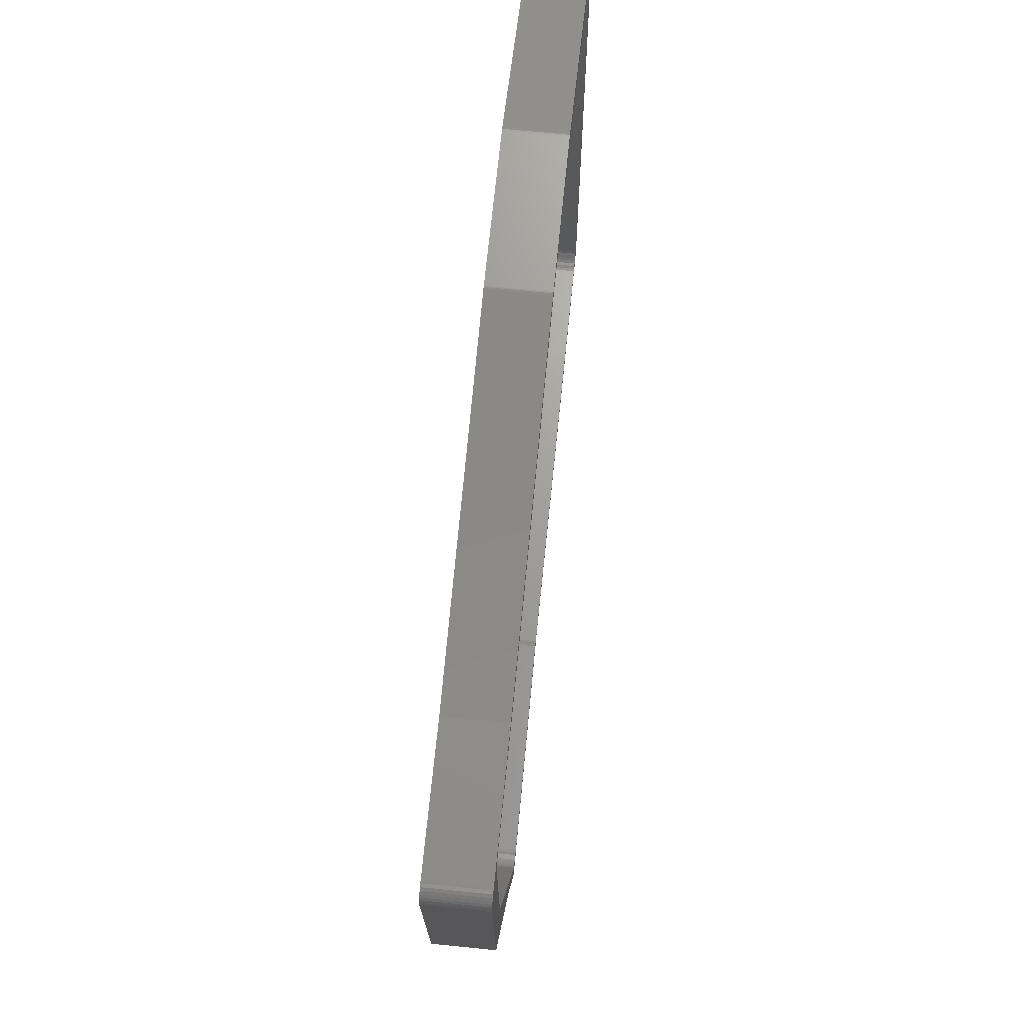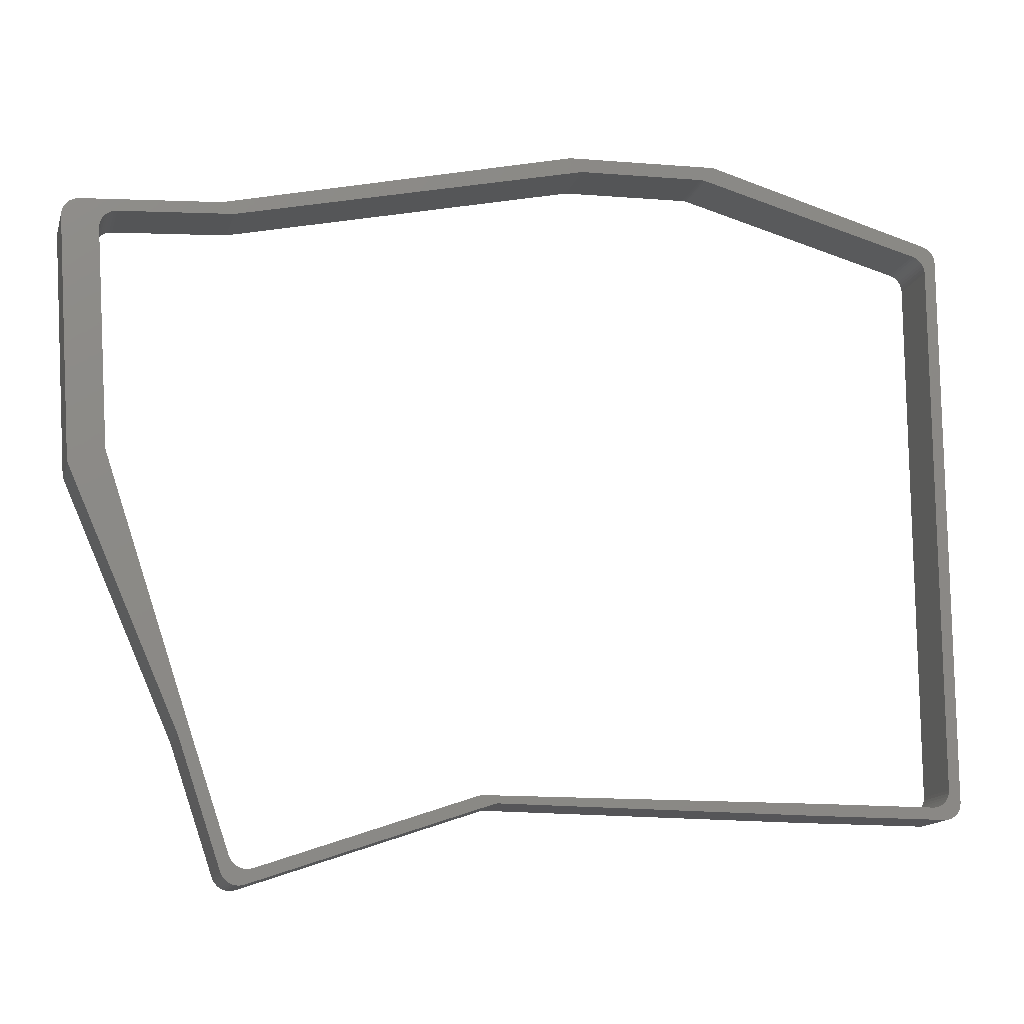
<metadata>
{"format":"stl","ext":"stl","renderer":"f3d","projection":"perspective","resolution":1024,"background":"white","views":[{"elev":68.0,"azim":95.8,"up":"+Y"},{"elev":-14.3,"azim":165.5,"up":"+Y"}]}
</metadata>
<code>
# stl→obj: 379 verts, 786 faces
v 103.9 -100.8 0
v 104.1 -100.8 0
v 104.3 -100.9 0
v 104.5 -100.9 0
v 110.9 -102.4 0
v 80.62 -102.4 0
v 69.39 -102.4 0
v 77.8 -100.1 0
v 78.1 -99.99 0
v 78.41 -99.96 0
v 78.72 -99.95 0
v 80.32 -102.4 0
v 69.38 -102.4 0
v 80.02 -102.5 0
v 69.25 -102.5 0
v 79.73 -102.5 0
v 69.03 -102.5 0
v 114 -103.2 0
v 101.9 -103.2 0
v 114.1 -103.2 0
v 102.2 -103.2 0
v 114.3 -103.2 0
v 102.4 -103.2 0
v 41.22 -112.9 0
v 37.14 -112.9 0
v 37.16 -112.8 0
v 37.35 -112.4 0
v 37.61 -112 0
v 37.93 -111.6 0
v 38.31 -111.3 0
v 38.73 -111.1 0
v 39.19 -110.9 0
v 40.76 -113.1 0
v 37.09 -113.1 0
v 40.33 -113.3 0
v 37.04 -113.3 0
v 39.95 -113.6 0
v 37.01 -113.6 0
v 39.62 -114 0
v 37 -114 0
v 37 -113.8 0
v 39.35 -114.4 0
v 37 -114.4 0
v 39.16 -114.8 0
v 37 -114.8 0
v 163.5 -114.9 0
v 153.3 -114.9 0
v 163.8 -114.9 0
v 153.5 -114.9 0
v 164 -114.9 0
v 153.6 -114.9 0
v 39.04 -115.3 0
v 37 -115.3 0
v 39 -115.8 0
v 37 -115.8 0
v 186.7 -116.5 0
v 187.2 -116.6 0
v 187.7 -116.8 0
v 188.2 -117 0
v 188.6 -117.4 0
v 188.9 -117.8 0
v 189.1 -118.1 0
v 180.6 -118.1 0
v 161.9 -116.8 0
v 161.6 -116.8 0
v 161.4 -116.7 0
v 189.2 -118.2 0
v 181.1 -118.2 0
v 189.2 -118.4 0
v 181.6 -118.4 0
v 189.3 -118.6 0
v 182 -118.6 0
v 189.4 -118.7 0
v 189.4 -118.9 0
v 182.5 -118.9 0
v 189.5 -119.2 0
v 189.5 -119.3 0
v 182.8 -119.3 0
v 189.5 -119.7 0
v 189.5 -119.8 0
v 183.1 -119.8 0
v 189.4 -120.3 0
v 183.3 -120.3 0
v 189.4 -120.8 0
v 183.4 -120.8 0
v 189.4 -121.3 0
v 183.4 -121.3 0
v 186.8 -157.8 0
v 180.8 -157.8 0
v 186.8 -158.1 0
v 180.8 -158.1 0
v 186.8 -158.3 0
v 180.7 -158.3 0
v 186.8 -158.6 0
v 180.7 -158.6 0
v 186.7 -160.1 0
v 186.6 -160.5 0
v 186.5 -160.8 0
v 186.4 -161.1 0
v 167.8 -203 0
v 165.7 -203 0
v 167.8 -203.1 0
v 165.6 -203.1 0
v 167.7 -203.3 0
v 165.6 -203.3 0
v 167.3 -204.4 0
v 165.2 -204.4 0
v 39 -207.5 0
v 37 -207.5 0
v 39.05 -208 0
v 37 -208 0
v 39.18 -208.5 0
v 37 -208.5 0
v 39.4 -209 0
v 37 -209 0
v 39.7 -209.4 0
v 37 -209.4 0
v 40.07 -209.8 0
v 37.03 -209.8 0
v 37 -209.5 0
v 40.5 -210.1 0
v 37.07 -210.1 0
v 37.05 -210 0
v 40.97 -210.3 0
v 37.13 -210.3 0
v 41.48 -210.5 0
v 37.16 -210.5 0
v 42 -210.5 0
v 37.17 -210.5 0
v 61 -210.5 0
v 119.1 -210.9 0
v 119.4 -210.9 0
v 119.8 -210.9 0
v 120.1 -211 0
v 123.2 -212.1 0
v 116.6 -212.1 0
v 38.55 -212.1 0
v 38.5 -212.1 0
v 38.07 -211.8 0
v 37.7 -211.4 0
v 37.4 -211 0
v 37.18 -210.5 0
v 123.3 -212.1 0
v 116.9 -212.1 0
v 123.4 -212.2 0
v 117.2 -212.2 0
v 123.7 -212.3 0
v 117.6 -212.3 0
v 63.01 -212.5 0
v 63 -212.5 0
v 62.99 -212.5 0
v 49.11 -212.5 0
v 40 -212.5 0
v 39.48 -212.5 0
v 38.97 -212.3 0
v 161.5 -221.4 0
v 159.4 -221.4 0
v 161.3 -221.8 0
v 159.2 -221.8 0
v 161.2 -222.2 0
v 158.9 -222.2 0
v 161.1 -222.6 0
v 158.6 -222.6 0
v 161 -222.9 0
v 158.2 -222.9 0
v 160.9 -223.1 0
v 157.8 -223.1 0
v 155.5 -223.3 0
v 149.4 -223.3 0
v 160.8 -223.3 0
v 157.4 -223.3 0
v 156 -223.4 0
v 149.7 -223.4 0
v 160.8 -223.4 0
v 156.9 -223.4 0
v 156.5 -223.4 0
v 149.9 -223.4 0
v 160.6 -223.9 0
v 160.4 -224.4 0
v 160.1 -224.8 0
v 159.7 -225.2 0
v 159.3 -225.5 0
v 158.8 -225.8 0
v 158.3 -225.9 0
v 157.8 -226 0
v 157.3 -225.9 0
v 156.8 -225.8 0
v 158.3 -225.9 10
v 158.8 -225.8 10
v 159.3 -225.5 10
v 159.7 -225.2 10
v 160.1 -224.8 10
v 160.4 -224.4 10
v 160.6 -223.9 10
v 160.8 -223.4 10
v 156.5 -223.4 10
v 149.9 -223.4 10
v 156.8 -225.8 10
v 157.3 -225.9 10
v 157.8 -226 10
v 156.9 -223.4 10
v 156 -223.4 10
v 149.7 -223.4 10
v 160.8 -223.3 10
v 157.4 -223.3 10
v 155.5 -223.3 10
v 149.4 -223.3 10
v 160.9 -223.1 10
v 157.8 -223.1 10
v 161 -222.9 10
v 158.2 -222.9 10
v 161.1 -222.6 10
v 158.6 -222.6 10
v 161.2 -222.2 10
v 158.9 -222.2 10
v 161.3 -221.8 10
v 159.2 -221.8 10
v 161.5 -221.4 10
v 159.4 -221.4 10
v 62.99 -212.5 10
v 45.65 -212.5 10
v 49.11 -212.5 10
v 123.7 -212.3 10
v 117.6 -212.3 10
v 123.4 -212.2 10
v 117.2 -212.2 10
v 123.3 -212.1 10
v 116.9 -212.1 10
v 63 -212.5 10
v 63.01 -212.5 10
v 116.6 -212.1 10
v 38.55 -212.1 10
v 38.97 -212.3 10
v 39.48 -212.5 10
v 40 -212.5 10
v 123.2 -212.1 10
v 120.1 -211 10
v 119.8 -210.9 10
v 119.4 -210.9 10
v 119.1 -210.9 10
v 61 -210.5 10
v 42 -210.5 10
v 37.17 -210.5 10
v 37.18 -210.5 10
v 37.4 -211 10
v 37.7 -211.4 10
v 38.07 -211.8 10
v 38.5 -212.1 10
v 41.48 -210.5 10
v 37.16 -210.5 10
v 40.97 -210.3 10
v 37.13 -210.3 10
v 40.5 -210.1 10
v 37.07 -210.1 10
v 40.07 -209.8 10
v 37.03 -209.8 10
v 37.05 -210 10
v 39.7 -209.4 10
v 37 -209.4 10
v 37 -209.5 10
v 39.4 -209 10
v 37 -209 10
v 39.18 -208.5 10
v 37 -208.5 10
v 39.05 -208 10
v 37 -208 10
v 39 -207.5 10
v 37 -207.5 10
v 167.3 -204.4 10
v 165.2 -204.4 10
v 167.7 -203.3 10
v 165.6 -203.3 10
v 167.8 -203.1 10
v 165.6 -203.1 10
v 167.8 -203 10
v 165.7 -203 10
v 186.4 -161.1 10
v 186.5 -160.8 10
v 186.6 -160.5 10
v 186.7 -160.1 10
v 186.8 -158.6 10
v 180.7 -158.6 10
v 186.8 -158.3 10
v 180.7 -158.3 10
v 186.8 -158.1 10
v 180.8 -158.1 10
v 186.8 -157.8 10
v 180.8 -157.8 10
v 189.4 -121.3 10
v 183.4 -121.3 10
v 189.4 -120.8 10
v 183.4 -120.8 10
v 189.4 -120.3 10
v 183.3 -120.3 10
v 189.5 -119.8 10
v 183.1 -119.8 10
v 189.5 -119.7 10
v 189.5 -119.3 10
v 182.8 -119.3 10
v 189.5 -119.2 10
v 189.4 -118.9 10
v 182.5 -118.9 10
v 189.4 -118.7 10
v 189.3 -118.6 10
v 182 -118.6 10
v 189.2 -118.4 10
v 181.6 -118.4 10
v 189.2 -118.2 10
v 181.1 -118.2 10
v 189.1 -118.1 10
v 180.6 -118.1 10
v 39 -115.8 10
v 37 -115.8 10
v 39.04 -115.3 10
v 37 -115.3 10
v 188.9 -117.8 10
v 188.6 -117.4 10
v 188.2 -117 10
v 187.7 -116.8 10
v 187.2 -116.6 10
v 186.7 -116.5 10
v 164 -114.9 10
v 153.6 -114.9 10
v 161.4 -116.7 10
v 161.6 -116.8 10
v 161.9 -116.8 10
v 163.8 -114.9 10
v 153.5 -114.9 10
v 163.5 -114.9 10
v 153.3 -114.9 10
v 39.16 -114.8 10
v 37 -114.8 10
v 39.35 -114.4 10
v 37 -114.4 10
v 39.62 -114 10
v 37 -114 10
v 39.95 -113.6 10
v 37.01 -113.6 10
v 37 -113.8 10
v 40.33 -113.3 10
v 37.04 -113.3 10
v 40.76 -113.1 10
v 37.09 -113.1 10
v 41.22 -112.9 10
v 37.14 -112.9 10
v 114.3 -103.2 10
v 102.4 -103.2 10
v 114.1 -103.2 10
v 102.2 -103.2 10
v 114 -103.2 10
v 101.9 -103.2 10
v 79.73 -102.5 10
v 69.03 -102.5 10
v 39.19 -110.9 10
v 38.73 -111.1 10
v 38.31 -111.3 10
v 37.93 -111.6 10
v 37.61 -112 10
v 37.35 -112.4 10
v 37.16 -112.8 10
v 80.02 -102.5 10
v 69.25 -102.5 10
v 80.32 -102.4 10
v 69.38 -102.4 10
v 80.62 -102.4 10
v 69.39 -102.4 10
v 110.9 -102.4 10
v 104.5 -100.9 10
v 104.3 -100.9 10
v 104.1 -100.8 10
v 103.9 -100.8 10
v 78.72 -99.95 10
v 78.41 -99.96 10
v 78.1 -99.99 10
v 77.8 -100.1 10
v 60.99 -210.5 10
v 60.99 -210.5 0
v 61.01 -210.5 10
v 61.01 -210.5 0
f 1 2 3
f 1 3 4
f 1 4 5
f 1 5 6
f 1 6 7
f 1 7 8
f 1 8 9
f 1 9 10
f 1 10 11
f 6 12 13
f 6 13 7
f 12 14 15
f 12 15 13
f 14 16 17
f 14 17 15
f 5 18 19
f 5 19 6
f 18 20 21
f 18 21 19
f 20 22 23
f 20 23 21
f 16 24 25
f 16 25 26
f 16 26 27
f 16 27 28
f 16 28 29
f 16 29 30
f 16 30 31
f 16 31 32
f 16 32 17
f 24 33 34
f 24 34 25
f 33 35 36
f 33 36 36
f 33 36 34
f 35 37 38
f 35 38 36
f 37 39 40
f 37 40 41
f 37 41 38
f 39 42 43
f 39 43 40
f 42 44 45
f 42 45 43
f 22 46 47
f 22 47 23
f 46 48 49
f 46 49 47
f 48 50 51
f 48 51 49
f 44 52 53
f 44 53 45
f 52 54 55
f 52 55 53
f 50 56 57
f 50 57 58
f 50 58 59
f 50 59 60
f 50 60 61
f 50 61 62
f 50 62 63
f 50 63 64
f 50 64 65
f 50 65 66
f 50 66 51
f 62 67 68
f 62 68 63
f 67 67 69
f 67 69 70
f 67 70 68
f 69 71 72
f 69 72 70
f 71 73 74
f 71 74 75
f 71 75 72
f 74 76 77
f 74 77 78
f 74 78 75
f 77 79 80
f 77 80 81
f 77 81 78
f 80 82 83
f 80 83 81
f 82 84 85
f 82 85 83
f 84 86 87
f 84 87 85
f 86 88 89
f 86 89 87
f 88 90 91
f 88 91 89
f 90 92 93
f 90 93 91
f 92 94 95
f 92 95 93
f 94 96 97
f 94 97 98
f 94 98 99
f 94 99 100
f 94 100 101
f 94 101 95
f 100 102 103
f 100 103 101
f 102 104 105
f 102 105 103
f 104 106 107
f 104 107 105
f 106 106 107
f 106 107 107
f 106 106 107
f 106 107 107
f 54 108 109
f 54 109 55
f 108 110 111
f 108 111 109
f 110 112 113
f 110 113 111
f 112 114 115
f 112 115 113
f 114 116 117
f 114 117 115
f 116 118 119
f 116 119 120
f 116 120 117
f 118 121 122
f 118 122 123
f 118 123 119
f 121 124 125
f 121 125 122
f 124 126 127
f 124 127 125
f 126 128 129
f 126 129 127
f 128 130 131
f 128 131 132
f 128 132 133
f 128 133 134
f 128 134 135
f 128 135 136
f 128 136 137
f 128 137 138
f 128 138 139
f 128 139 140
f 128 140 141
f 128 141 142
f 128 142 129
f 135 143 144
f 135 144 136
f 143 145 146
f 143 146 144
f 145 147 148
f 145 148 146
f 136 149 150
f 136 150 151
f 136 151 152
f 136 152 153
f 136 153 154
f 136 154 155
f 136 155 137
f 151 151 152
f 106 156 157
f 106 157 107
f 156 158 159
f 156 159 157
f 158 160 161
f 158 161 159
f 160 162 163
f 160 163 161
f 162 164 165
f 162 165 163
f 164 166 167
f 164 167 165
f 147 168 169
f 147 169 148
f 166 170 171
f 166 171 167
f 168 172 173
f 168 173 169
f 170 174 175
f 170 175 171
f 172 176 177
f 172 177 173
f 174 174 176
f 174 176 175
f 176 174 178
f 176 178 179
f 176 179 180
f 176 180 181
f 176 181 182
f 176 182 183
f 176 183 184
f 176 184 185
f 176 185 186
f 176 186 187
f 176 187 177
f 188 189 190
f 188 190 191
f 188 191 192
f 188 192 193
f 188 193 194
f 188 194 195
f 188 195 196
f 188 196 197
f 188 197 198
f 188 198 199
f 188 199 200
f 195 195 201
f 195 201 196
f 196 202 203
f 196 203 197
f 195 204 205
f 195 205 201
f 202 206 207
f 202 207 203
f 204 208 209
f 204 209 205
f 208 210 211
f 208 211 209
f 210 212 213
f 210 213 211
f 212 214 215
f 212 215 213
f 214 216 217
f 214 217 215
f 216 218 219
f 216 219 217
f 220 220 221
f 220 221 222
f 206 223 224
f 206 224 207
f 223 225 226
f 223 226 224
f 225 227 228
f 225 228 226
f 221 220 229
f 221 229 230
f 221 230 231
f 221 231 232
f 221 232 233
f 221 233 234
f 221 234 235
f 227 236 231
f 227 231 228
f 231 236 237
f 231 237 238
f 231 238 239
f 231 239 240
f 231 240 241
f 231 241 242
f 231 242 243
f 231 243 244
f 231 244 245
f 231 245 246
f 231 246 247
f 231 247 248
f 231 248 232
f 242 249 250
f 242 250 243
f 249 251 252
f 249 252 250
f 251 253 254
f 251 254 252
f 253 255 256
f 253 256 257
f 253 257 254
f 255 258 259
f 255 259 260
f 255 260 256
f 258 261 262
f 258 262 259
f 261 263 264
f 261 264 262
f 263 265 266
f 263 266 264
f 265 267 268
f 265 268 266
f 218 269 270
f 218 270 219
f 269 269 270
f 269 270 270
f 269 269 270
f 269 270 270
f 269 271 272
f 269 272 270
f 271 273 274
f 271 274 272
f 273 275 276
f 273 276 274
f 275 277 278
f 275 278 279
f 275 279 280
f 275 280 281
f 275 281 282
f 275 282 276
f 281 283 284
f 281 284 282
f 283 285 286
f 283 286 284
f 285 287 288
f 285 288 286
f 287 289 290
f 287 290 288
f 289 291 292
f 289 292 290
f 291 293 294
f 291 294 292
f 293 295 296
f 293 296 294
f 295 297 298
f 295 298 299
f 295 299 296
f 298 300 301
f 298 301 302
f 298 302 299
f 301 303 304
f 301 304 305
f 301 305 302
f 304 306 307
f 304 307 305
f 306 308 308
f 306 308 309
f 306 309 307
f 308 310 311
f 308 311 309
f 267 312 313
f 267 313 268
f 312 314 315
f 312 315 313
f 310 316 317
f 310 317 318
f 310 318 319
f 310 319 320
f 310 320 321
f 310 321 322
f 310 322 323
f 310 323 324
f 310 324 325
f 310 325 326
f 310 326 311
f 322 327 328
f 322 328 323
f 327 329 330
f 327 330 328
f 314 331 332
f 314 332 315
f 331 333 334
f 331 334 332
f 333 335 336
f 333 336 334
f 335 337 338
f 335 338 339
f 335 339 336
f 337 340 341
f 337 341 338
f 340 342 343
f 340 343 341
f 340 341 341
f 342 344 345
f 342 345 343
f 329 346 347
f 329 347 330
f 346 348 349
f 346 349 347
f 348 350 351
f 348 351 349
f 344 352 353
f 344 353 354
f 344 354 355
f 344 355 356
f 344 356 357
f 344 357 358
f 344 358 359
f 344 359 360
f 344 360 345
f 352 361 362
f 352 362 353
f 361 363 364
f 361 364 362
f 363 365 366
f 363 366 364
f 350 367 365
f 350 365 351
f 365 367 368
f 365 368 369
f 365 369 370
f 365 370 371
f 365 371 372
f 365 372 373
f 365 373 374
f 365 374 375
f 365 375 366
f 257 256 260
f 257 260 120
f 257 120 119
f 257 119 123
f 244 243 250
f 244 250 252
f 244 252 254
f 244 254 257
f 244 257 123
f 244 123 122
f 244 122 125
f 244 125 127
f 244 127 129
f 244 129 142
f 245 244 142
f 245 142 141
f 246 245 141
f 246 141 140
f 247 246 140
f 247 140 139
f 248 247 139
f 248 139 138
f 233 232 248
f 233 248 138
f 233 138 137
f 233 137 155
f 234 233 155
f 234 155 154
f 235 234 154
f 235 154 153
f 220 222 221
f 220 221 235
f 220 235 153
f 220 153 152
f 220 152 151
f 229 220 220
f 229 220 151
f 229 151 151
f 229 151 150
f 230 229 150
f 230 150 149
f 231 230 149
f 231 149 136
f 228 231 136
f 228 136 144
f 226 228 144
f 226 144 146
f 224 226 146
f 224 146 148
f 198 197 203
f 198 203 207
f 198 207 224
f 198 224 148
f 198 148 169
f 198 169 173
f 198 173 177
f 198 177 187
f 199 198 187
f 199 187 186
f 200 199 186
f 200 186 185
f 188 200 185
f 188 185 184
f 189 188 184
f 189 184 183
f 190 189 183
f 190 183 182
f 191 190 182
f 191 182 181
f 192 191 181
f 192 181 180
f 193 192 180
f 193 180 179
f 194 193 179
f 194 179 178
f 271 269 269
f 271 269 269
f 271 269 218
f 271 218 216
f 271 216 214
f 271 214 212
f 271 212 210
f 271 210 208
f 271 208 204
f 271 204 195
f 271 195 195
f 271 195 194
f 271 194 178
f 271 178 174
f 271 174 174
f 271 174 170
f 271 170 166
f 271 166 164
f 271 164 162
f 271 162 160
f 271 160 158
f 271 158 156
f 271 156 106
f 271 106 106
f 271 106 106
f 271 106 104
f 273 271 104
f 273 104 102
f 275 273 102
f 275 102 100
f 277 275 100
f 277 100 99
f 278 277 99
f 278 99 98
f 279 278 98
f 279 98 97
f 280 279 97
f 280 97 96
f 297 295 293
f 297 293 291
f 297 291 289
f 297 289 287
f 297 287 285
f 297 285 283
f 297 283 281
f 297 281 280
f 297 280 96
f 297 96 94
f 297 94 92
f 297 92 90
f 297 90 88
f 297 88 86
f 297 86 84
f 297 84 82
f 297 82 80
f 297 80 79
f 300 298 297
f 300 297 79
f 300 79 77
f 300 77 76
f 303 301 300
f 303 300 76
f 303 76 74
f 303 74 73
f 308 306 304
f 308 304 303
f 308 303 73
f 308 73 71
f 308 71 69
f 308 69 67
f 316 310 308
f 316 308 308
f 316 308 67
f 316 67 67
f 316 67 62
f 316 62 61
f 317 316 61
f 317 61 60
f 318 317 60
f 318 60 59
f 319 318 59
f 319 59 58
f 320 319 58
f 320 58 57
f 321 320 57
f 321 57 56
f 322 321 56
f 322 56 50
f 327 322 50
f 327 50 48
f 329 327 48
f 329 48 46
f 368 367 350
f 368 350 348
f 368 348 346
f 368 346 329
f 368 329 46
f 368 46 22
f 368 22 20
f 368 20 18
f 368 18 5
f 368 5 4
f 369 368 4
f 369 4 3
f 370 369 3
f 370 3 2
f 371 370 2
f 371 2 1
f 372 371 1
f 372 1 11
f 373 372 11
f 373 11 10
f 374 373 10
f 374 10 9
f 375 374 9
f 375 9 8
f 354 353 362
f 354 362 364
f 354 364 366
f 354 366 375
f 354 375 8
f 354 8 7
f 354 7 13
f 354 13 15
f 354 15 17
f 354 17 32
f 355 354 32
f 355 32 31
f 356 355 31
f 356 31 30
f 357 356 30
f 357 30 29
f 358 357 29
f 358 29 28
f 359 358 28
f 359 28 27
f 360 359 27
f 360 27 26
f 341 343 345
f 341 345 360
f 341 360 26
f 341 26 25
f 341 25 34
f 341 34 36
f 339 338 341
f 339 341 341
f 339 341 36
f 339 36 36
f 339 36 38
f 339 38 41
f 259 262 264
f 259 264 266
f 259 266 268
f 259 268 313
f 259 313 315
f 259 315 332
f 259 332 334
f 259 334 336
f 259 336 339
f 259 339 41
f 259 41 40
f 259 40 43
f 259 43 45
f 259 45 53
f 259 53 55
f 259 55 109
f 259 109 111
f 259 111 113
f 259 113 115
f 259 115 117
f 259 117 120
f 259 120 260
f 267 265 110
f 267 110 108
f 265 263 112
f 265 112 110
f 263 261 114
f 263 114 112
f 261 258 116
f 261 116 114
f 258 255 118
f 258 118 116
f 255 253 121
f 255 121 118
f 253 251 124
f 253 124 121
f 251 249 126
f 251 126 124
f 249 242 128
f 249 128 126
f 242 376 377
f 242 377 128
f 376 241 130
f 376 130 377
f 241 378 379
f 241 379 130
f 378 240 131
f 378 131 379
f 240 239 132
f 240 132 131
f 239 238 133
f 239 133 132
f 238 237 134
f 238 134 133
f 237 236 227
f 237 227 225
f 237 225 223
f 237 223 206
f 237 206 168
f 237 168 147
f 237 147 145
f 237 145 143
f 237 143 135
f 237 135 134
f 206 202 172
f 206 172 168
f 202 196 176
f 202 176 172
f 196 201 175
f 196 175 176
f 201 205 171
f 201 171 175
f 205 209 167
f 205 167 171
f 209 211 165
f 209 165 167
f 211 213 163
f 211 163 165
f 213 215 161
f 213 161 163
f 215 217 159
f 215 159 161
f 217 219 157
f 217 157 159
f 219 270 107
f 219 107 157
f 270 270 107
f 270 107 107
f 270 270 107
f 270 107 107
f 270 272 274
f 270 274 276
f 270 276 282
f 270 282 95
f 270 95 101
f 270 101 103
f 270 103 105
f 270 105 107
f 282 284 93
f 282 93 95
f 284 286 91
f 284 91 93
f 286 288 89
f 286 89 91
f 288 290 87
f 288 87 89
f 290 292 85
f 290 85 87
f 292 294 83
f 292 83 85
f 294 296 81
f 294 81 83
f 296 299 78
f 296 78 81
f 299 302 75
f 299 75 78
f 302 305 72
f 302 72 75
f 305 307 70
f 305 70 72
f 307 309 68
f 307 68 70
f 309 311 63
f 309 63 68
f 311 326 64
f 311 64 63
f 326 325 65
f 326 65 64
f 325 324 66
f 325 66 65
f 324 323 328
f 324 328 330
f 324 330 347
f 324 347 23
f 324 23 47
f 324 47 49
f 324 49 51
f 324 51 66
f 347 349 21
f 347 21 23
f 349 351 19
f 349 19 21
f 351 365 6
f 351 6 19
f 365 363 12
f 365 12 6
f 363 361 14
f 363 14 12
f 361 352 16
f 361 16 14
f 352 344 24
f 352 24 16
f 344 342 33
f 344 33 24
f 342 340 35
f 342 35 33
f 340 337 37
f 340 37 35
f 337 335 39
f 337 39 37
f 335 333 42
f 335 42 39
f 333 331 44
f 333 44 42
f 331 314 52
f 331 52 44
f 314 312 54
f 314 54 52
f 54 312 267
f 54 267 108

</code>
